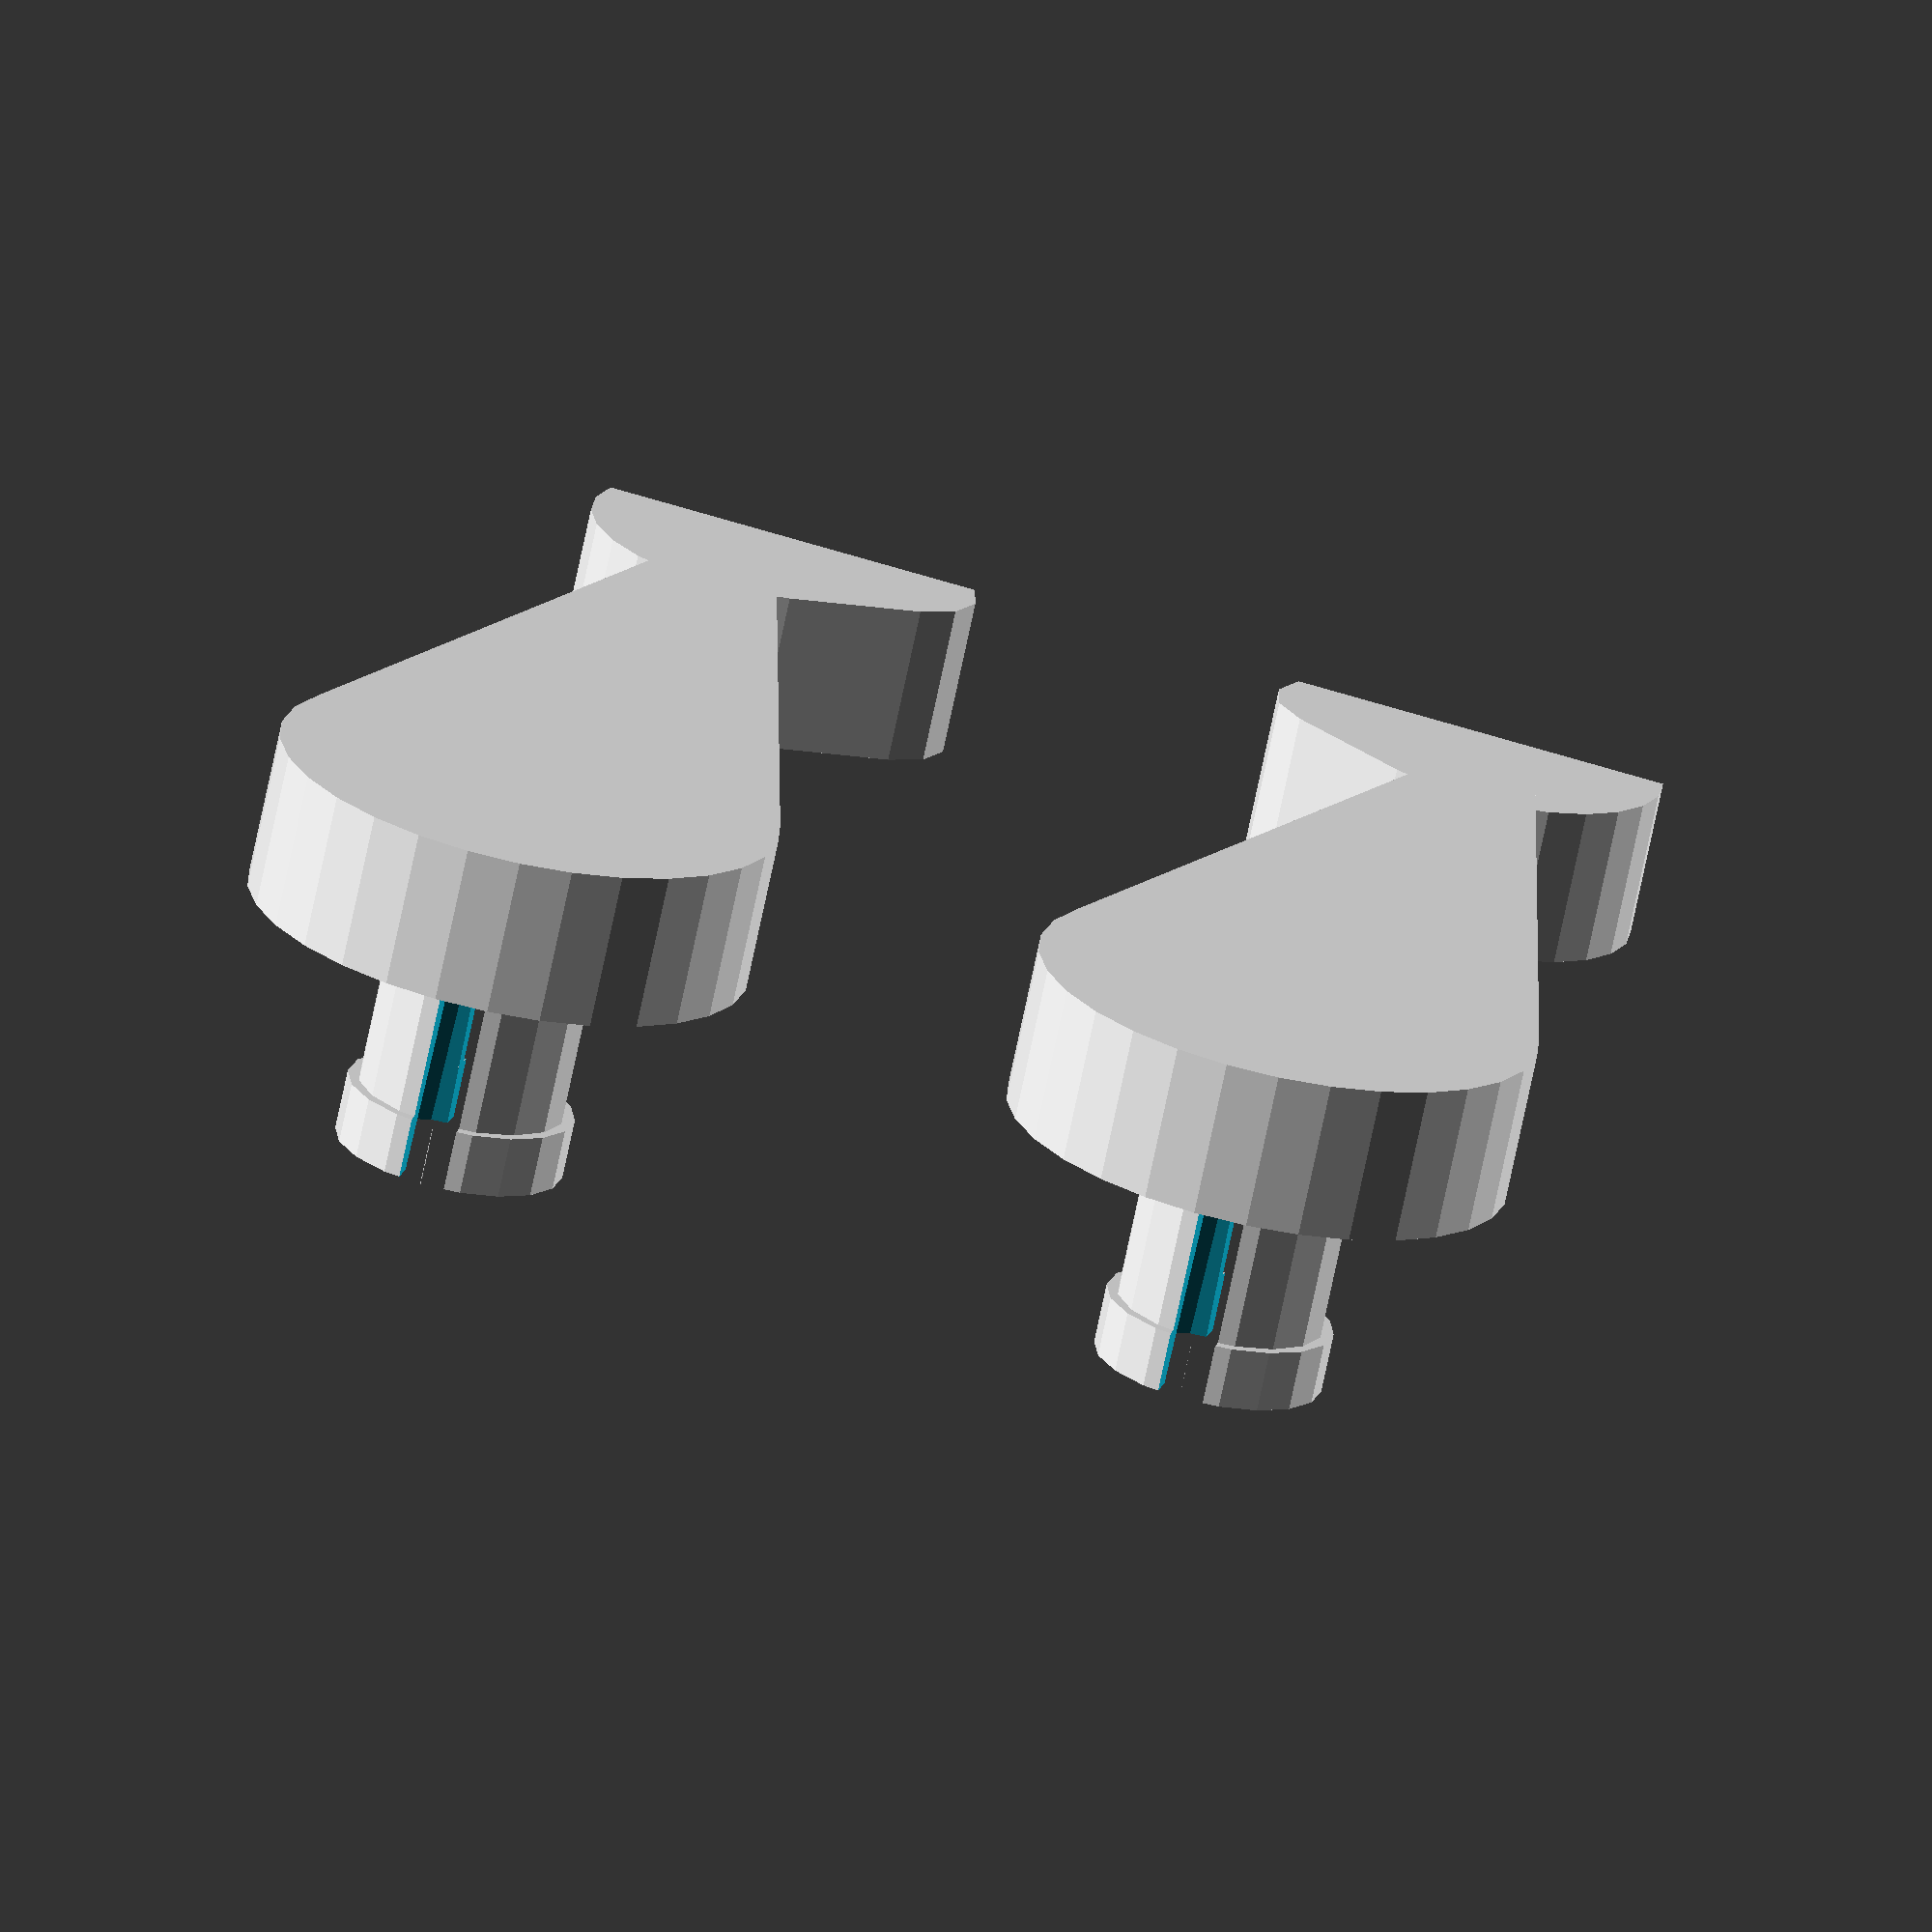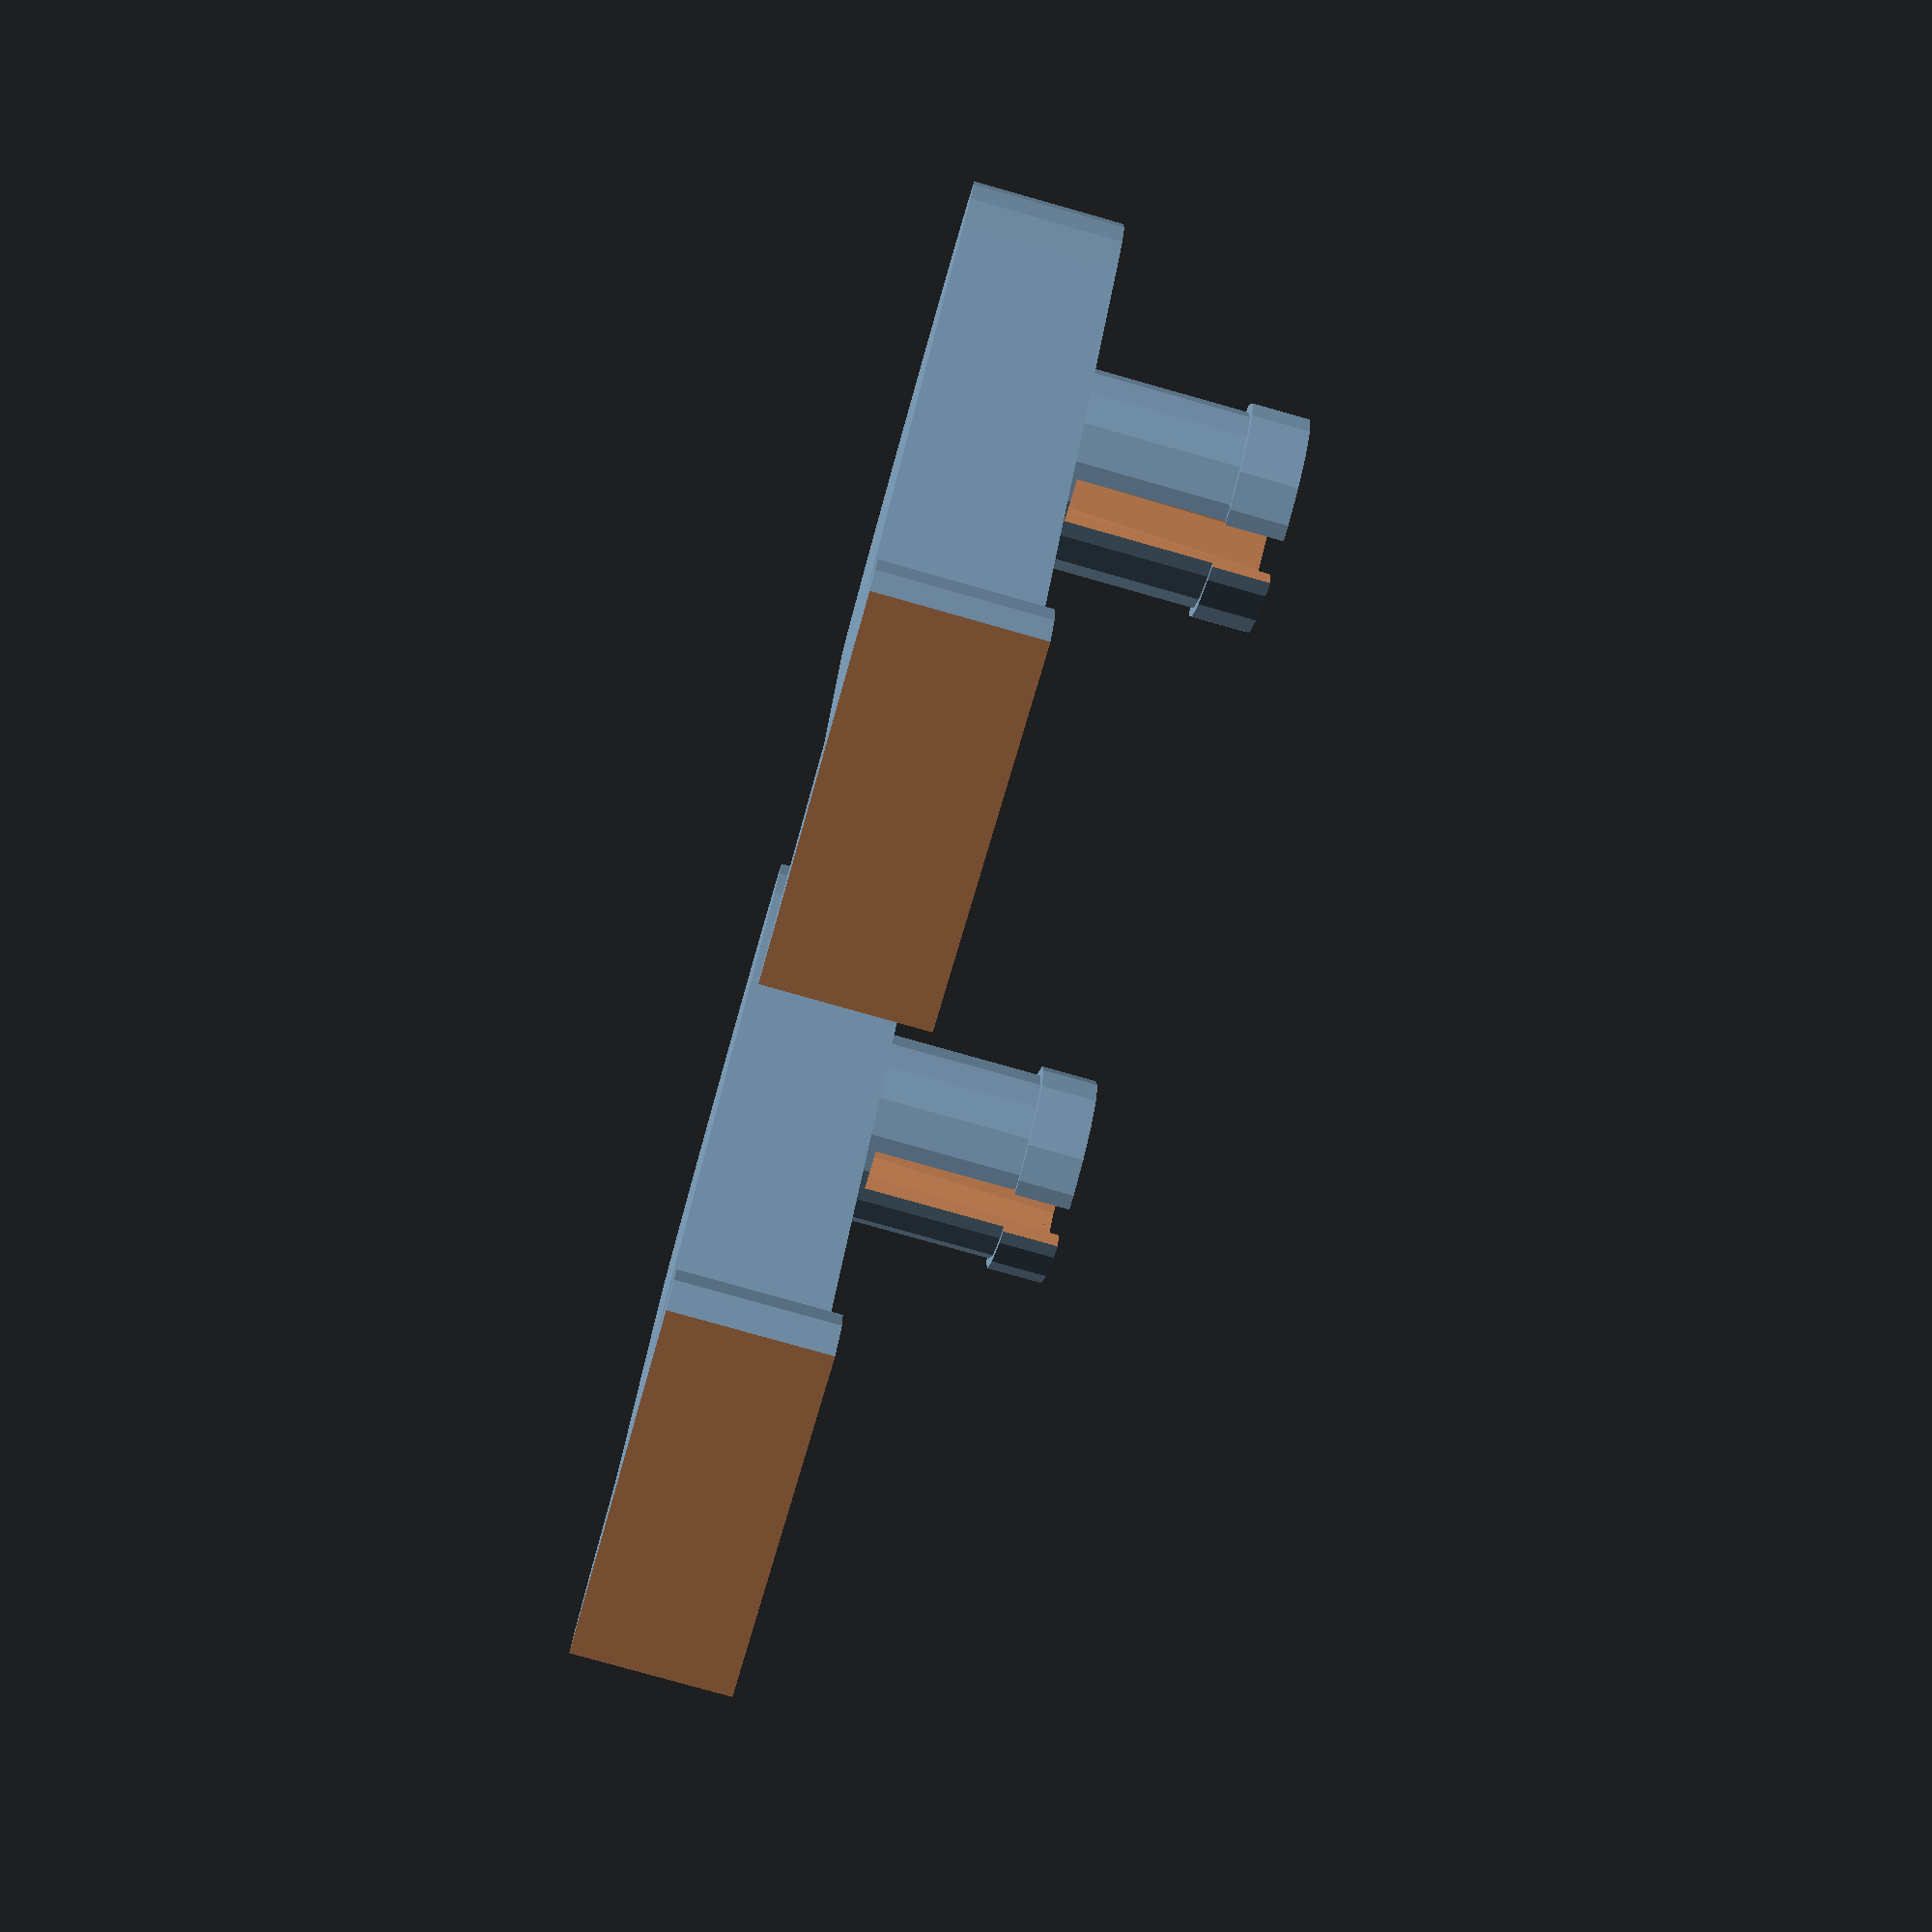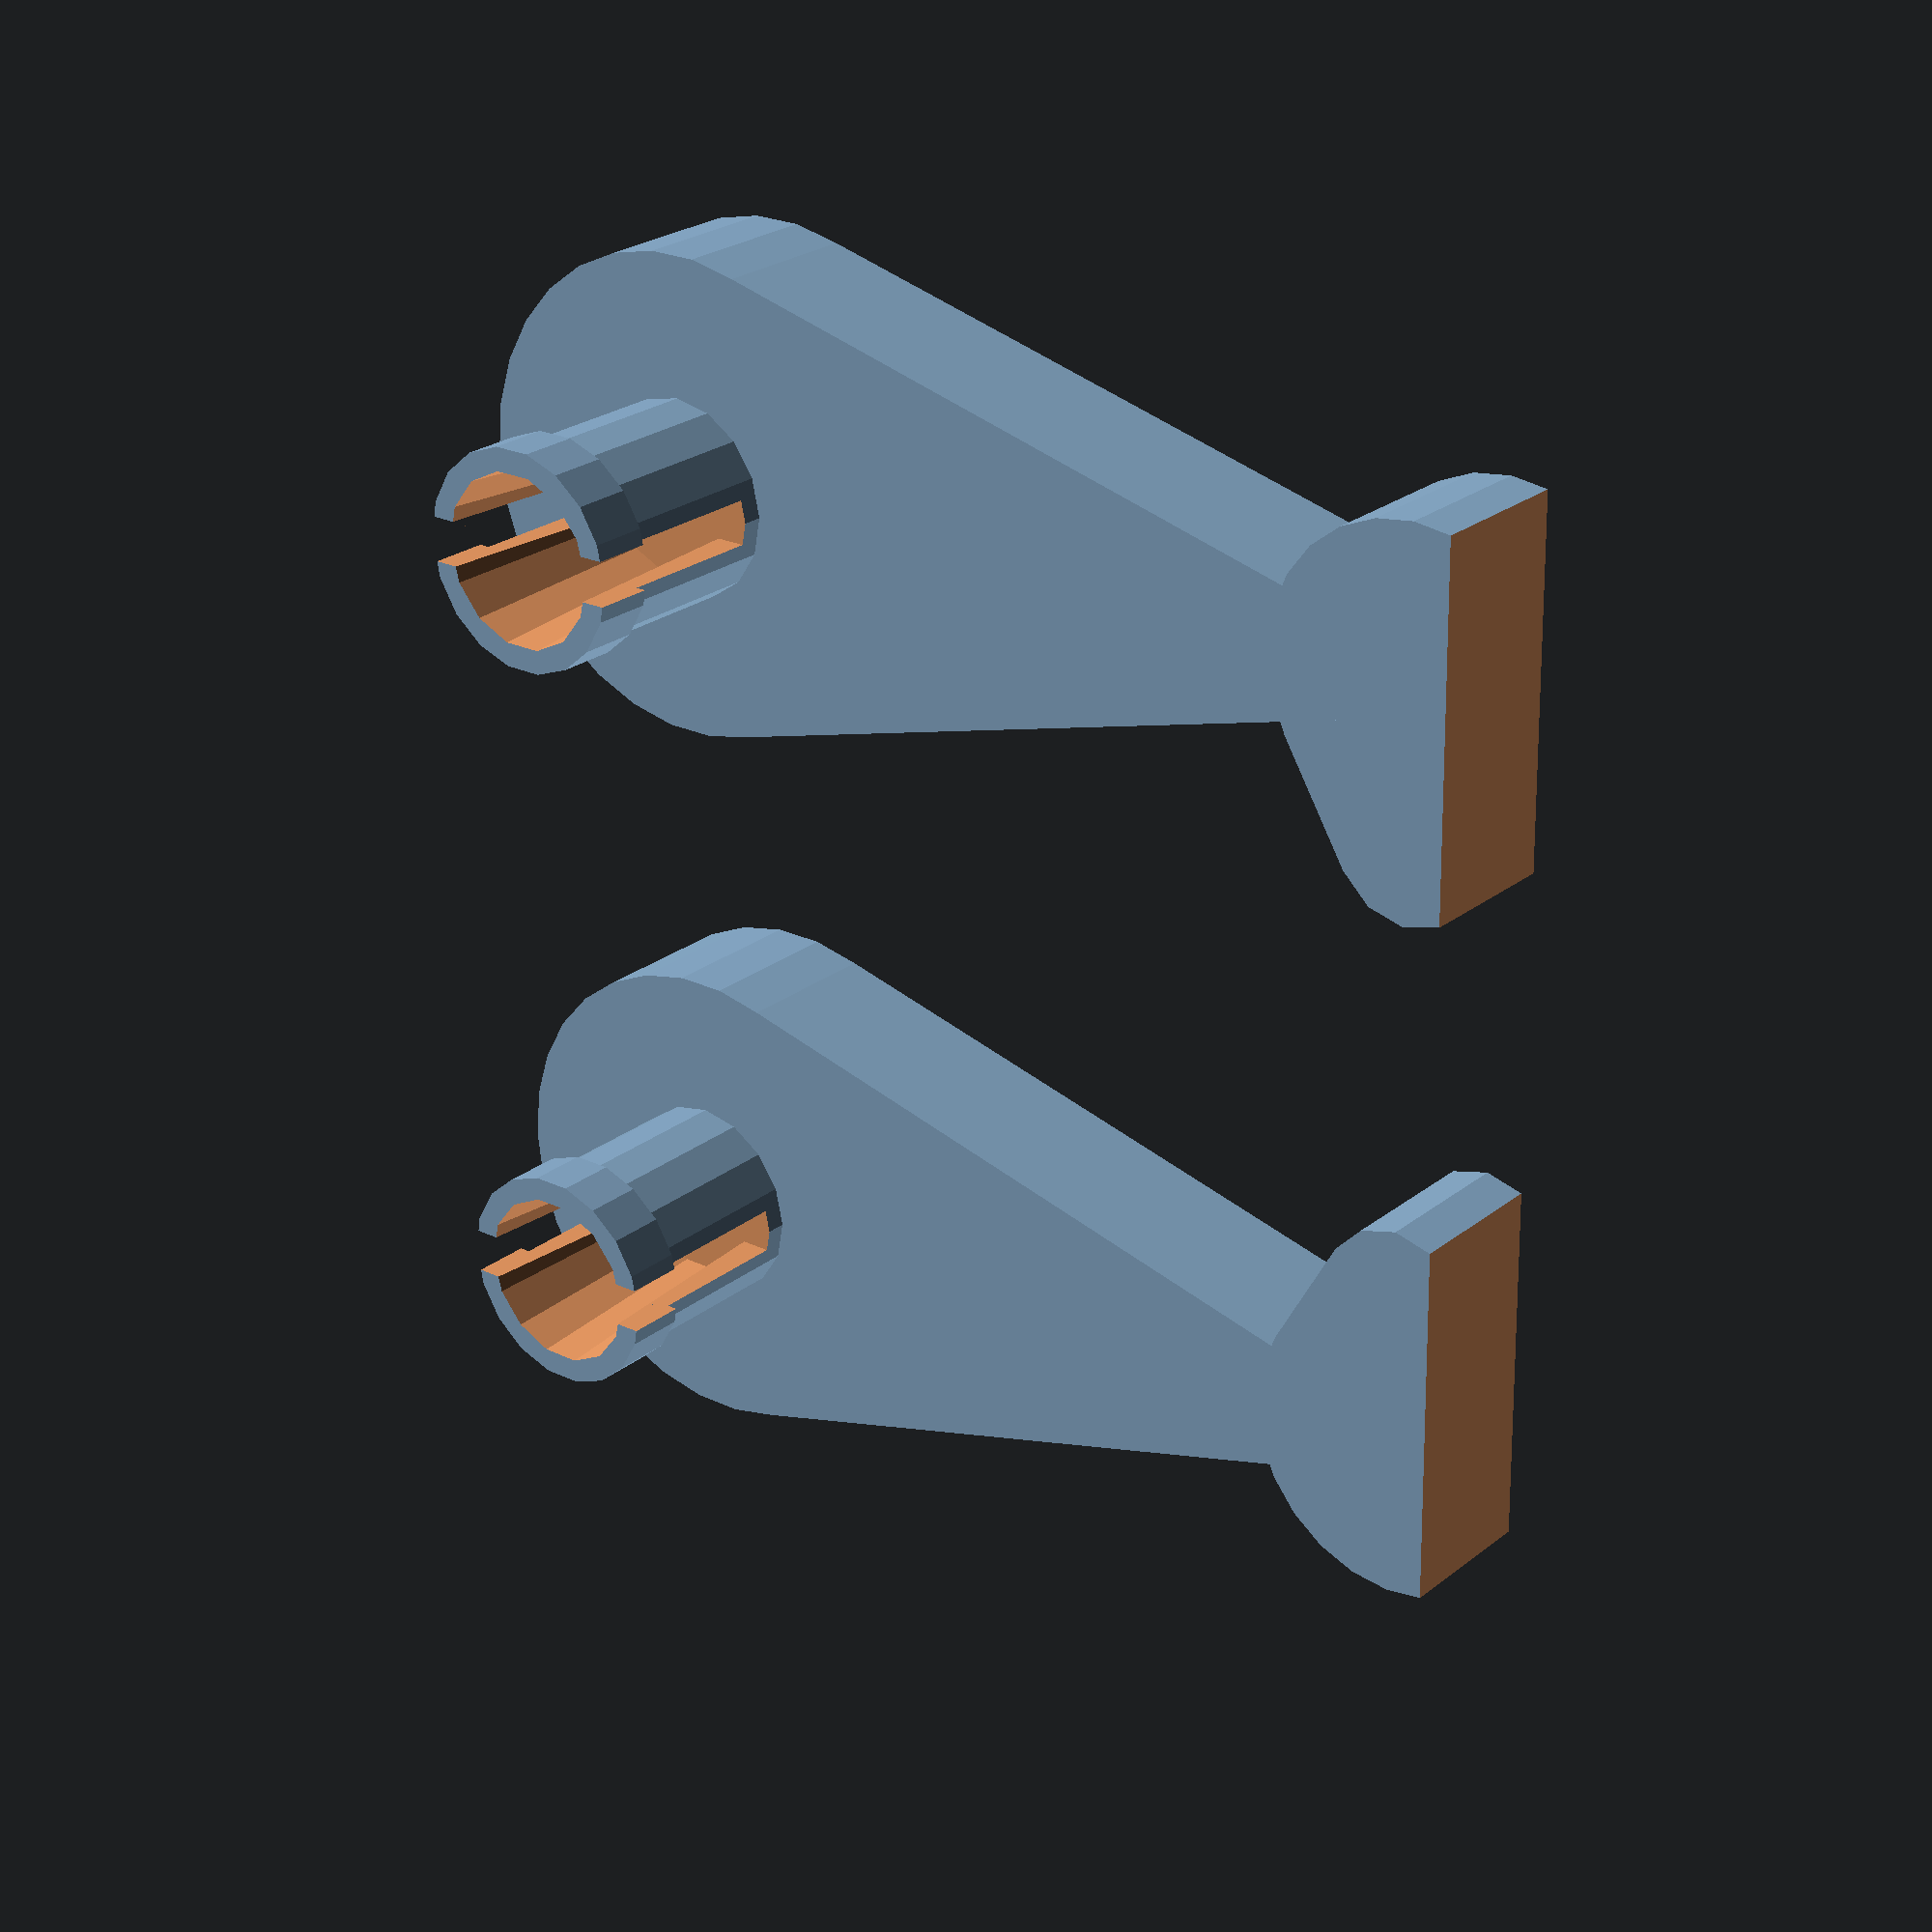
<openscad>
thickness = 7.5;
top_radius = 24/2;
leg_height = 40;
bottom_radius=12/6;
foot_radius=15/2;
left_leg = false;

joint_radius = 9.9/2;
joint_end_radius = joint_radius + 0.5;
joint_depth = 8.4;
joint_end_depth = 2.9;
slice_width = 2.2;


union() {

    // Leg
    leg_body();

    // Connection
    translate([0, 0, thickness]) {
        leg_joint();
    }
}

union() {
    // Leg
    translate([0, thickness * 5, thickness]) {
        rotate([180, 0, 0]) {
            leg_body();
        }
    }

    // Connection
    translate([0, thickness * 5, thickness]) {
        leg_joint();
    }
}



module leg_body() {

    difference() {
        union() {
            //Leg
            hull() {
                cylinder(thickness, r=top_radius, center = false);
                translate([leg_height, 0, 0]) {
                    cylinder(thickness, r=bottom_radius, center = false);
                }
            }
            // Foot
            translate([leg_height + foot_radius/4, 0, 0]) {
                rotate([0, 0, 90]) {
                    hull() {
                        cylinder(thickness, r=foot_radius, center = false);
                        translate([foot_radius, 0, 0]) {
                            cylinder(thickness, r=foot_radius/2, center = false);
                        }
                    }
                }
            }
        }
        translate([leg_height + foot_radius/2, -foot_radius, 0-0.5]) {
            cube([foot_radius, foot_radius * 2.5 + 1, thickness + 1]);
        }

    }
}


module leg_joint() {
    color("brown");

    difference() {
        union() {
            cylinder(joint_depth, r=joint_radius, center=false);
            translate([0, 0, joint_depth]) {
                cylinder(joint_end_depth, r=joint_end_radius, center=false);
            }
        };
        union() {
            translate([-joint_end_radius, -slice_width/2, 1]) {
                cube([joint_end_radius*2, slice_width, joint_depth + joint_end_depth + 1], center=false);
            }
            translate([0, 0, 1]) {
                cylinder(joint_end_depth+joint_depth + 1, joint_radius*0.7, joint_radius*0.9, center=false);
            }
        }
    }    
}

</openscad>
<views>
elev=70.8 azim=255.6 roll=168.3 proj=o view=solid
elev=259.4 azim=255.9 roll=285.8 proj=p view=solid
elev=155.0 azim=179.0 roll=141.1 proj=p view=solid
</views>
